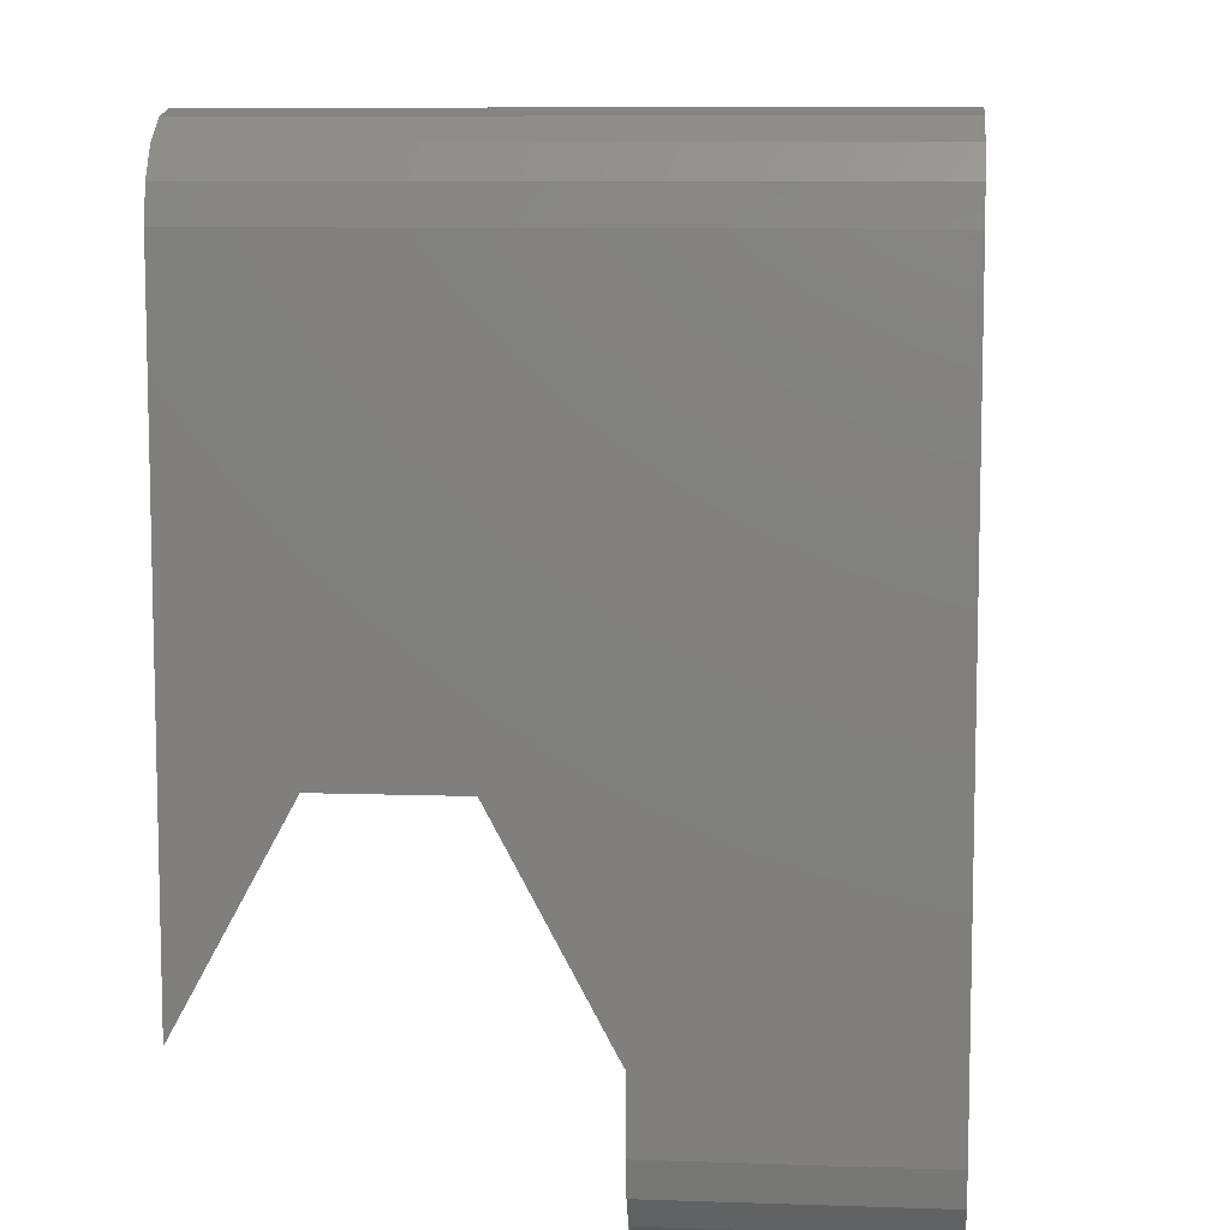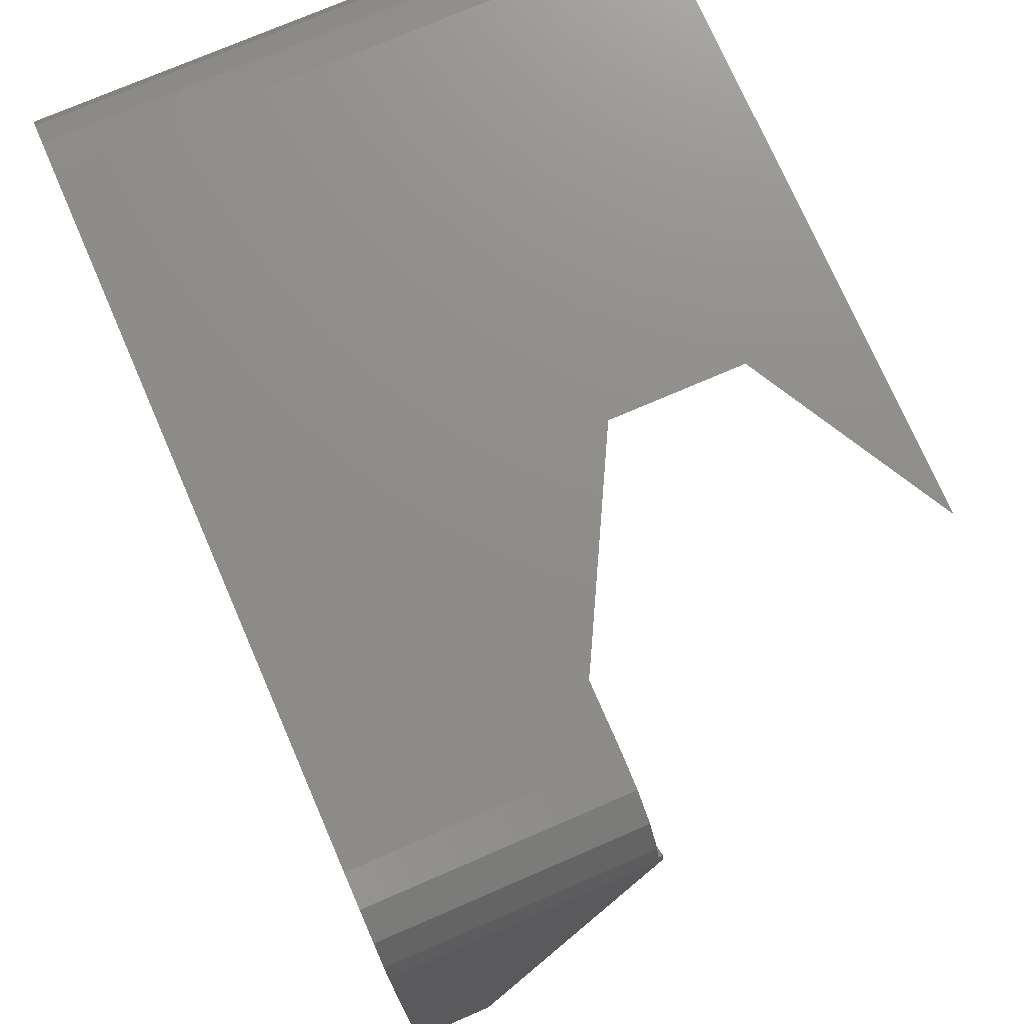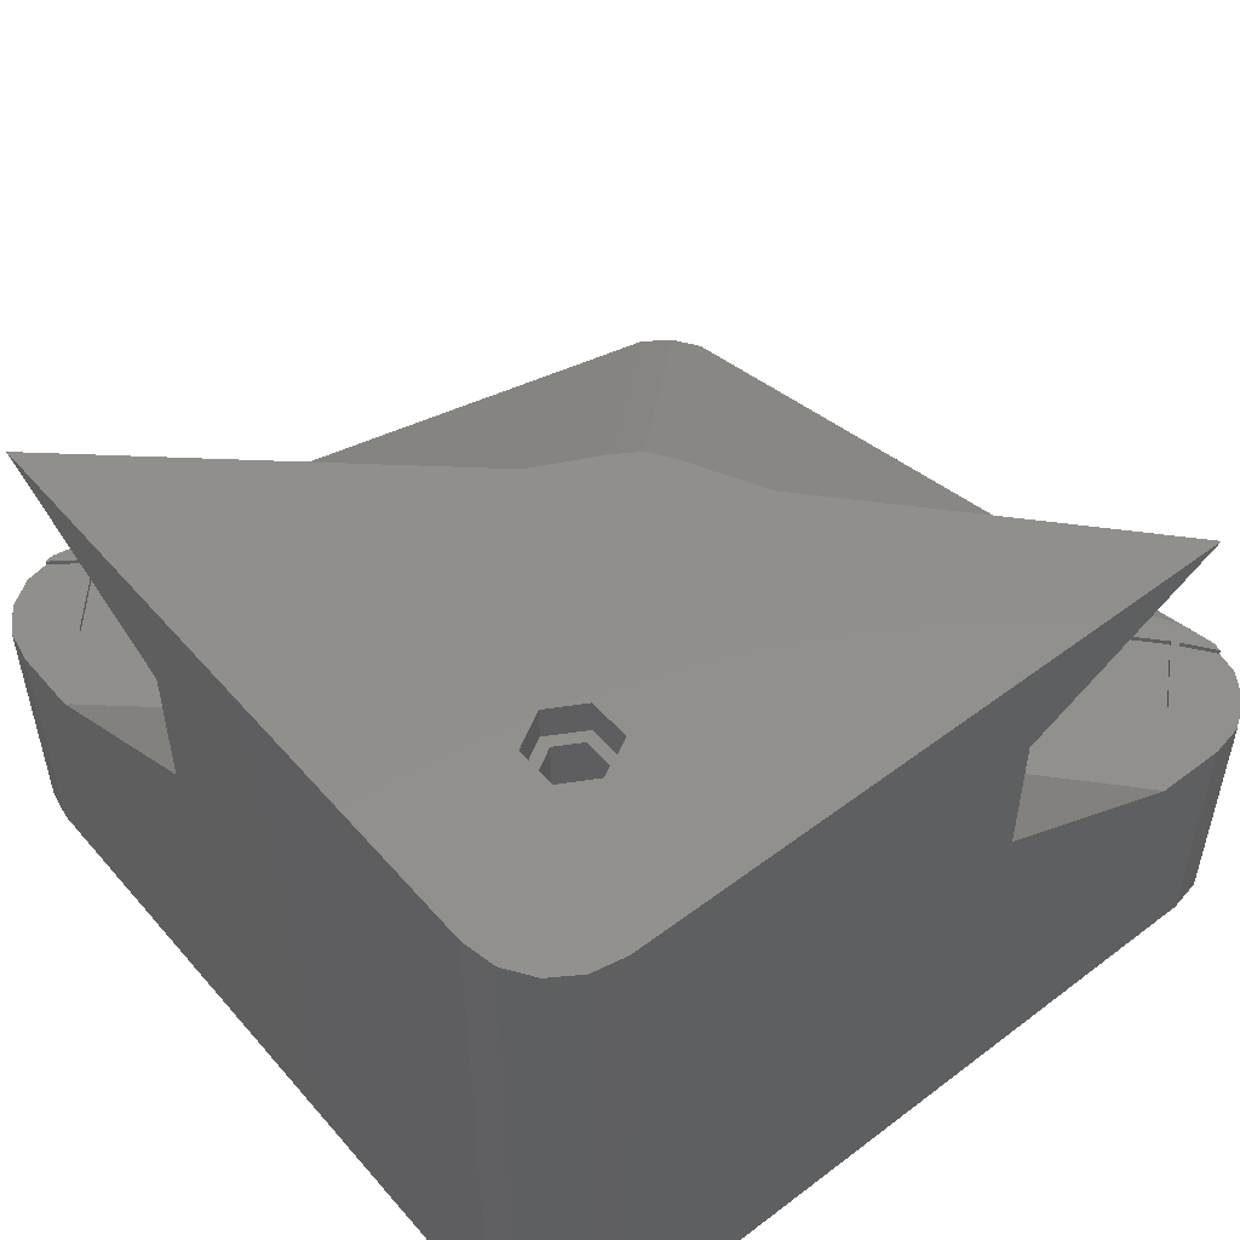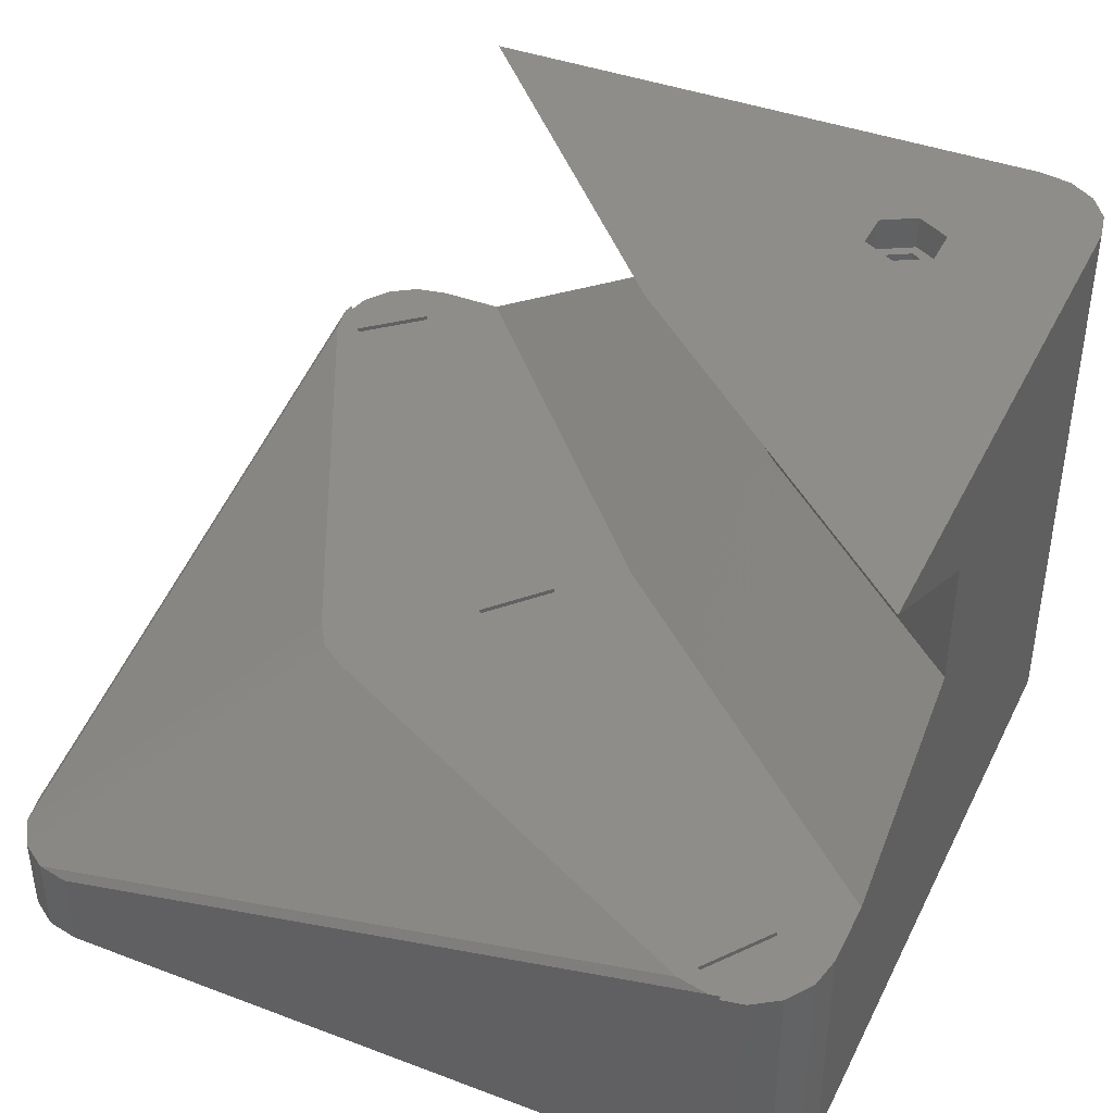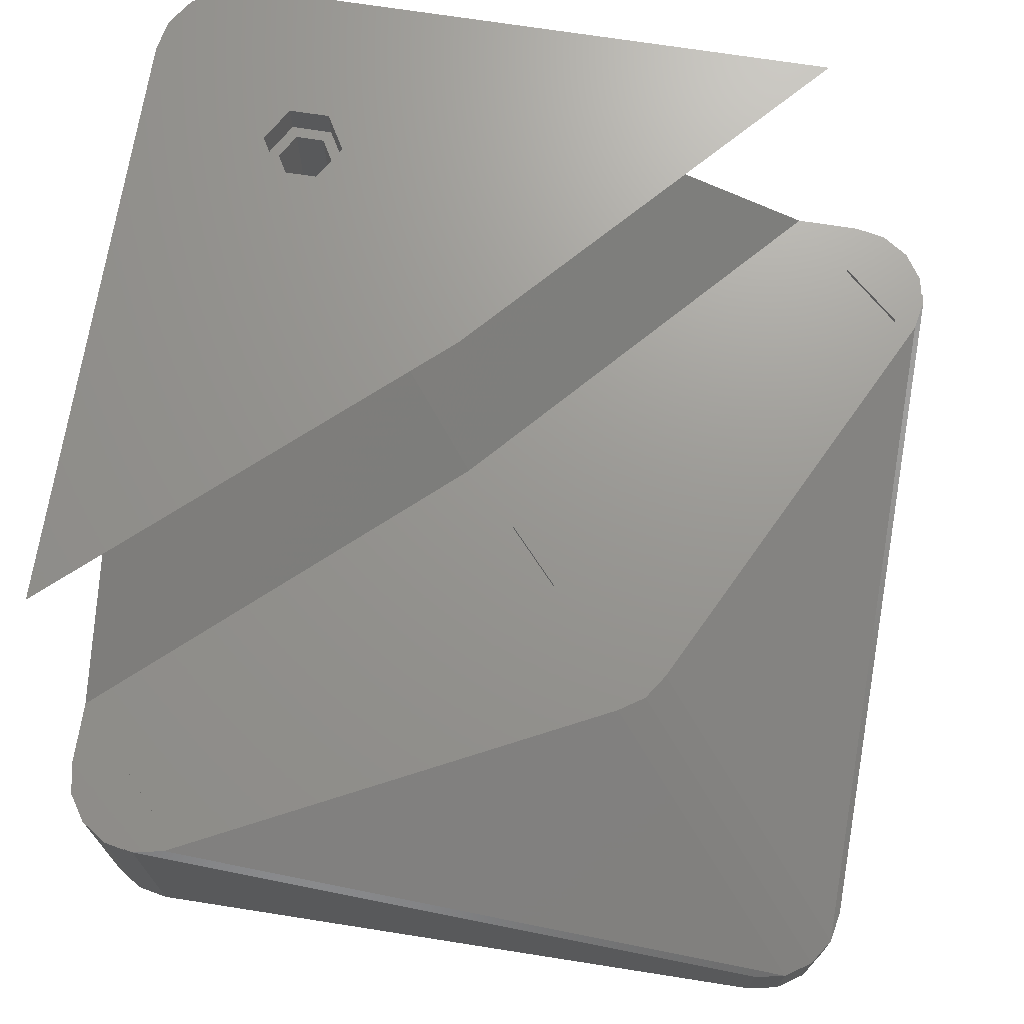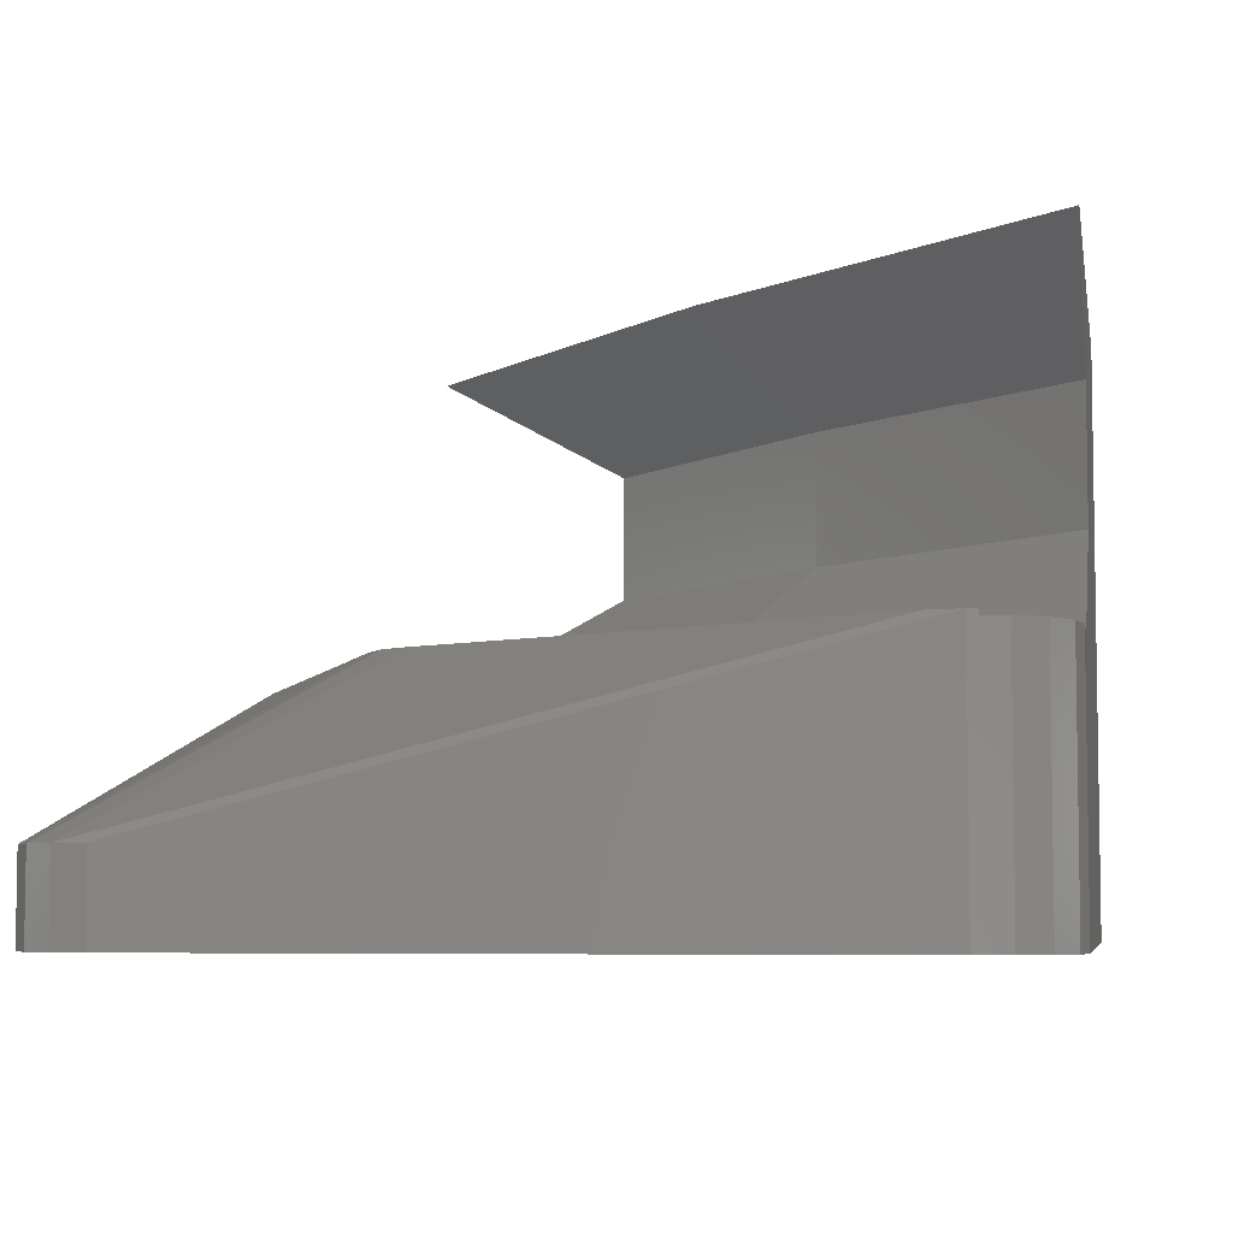
<metadata>
{"format":"stl","ext":"stl","renderer":"f3d","projection":"perspective","resolution":1024,"background":"white","views":[{"elev":8.7,"azim":95.3,"up":"+Y"},{"elev":74.0,"azim":-113.4,"up":"+Y"},{"elev":51.0,"azim":140.6,"up":"+Z"},{"elev":40.8,"azim":24.7,"up":"+Z"},{"elev":70.3,"azim":-81.1,"up":"+Z"},{"elev":-5.8,"azim":10.3,"up":"+Z"}]}
</metadata>
<code>
# stl→obj: 116 verts, 232 faces
v -20 25 0
v -6.628 25 19.71
v 20 25 0
v -20 25 14.72
v -15.99 25 14.72
v -15.55 25 14.97
v -4.075 25 21.07
v 20 25 35
v -4.075 25 28.76
v -15.51 25 35
v -24.62 -21.91 0
v -23.54 -23.54 5
v -24.62 -21.91 5
v -23.54 -23.54 0
v 21.91 24.62 0
v 21.91 24.62 35
v -25 20 0
v -25 -20 5
v -25 20 15
v -25 -20 0
v 13.57 14.18 0
v -24.62 21.91 0
v -23.54 23.54 0
v -21.91 24.62 0
v -20 -25 0
v 23.54 23.54 0
v 25 20 0
v 24.62 21.91 0
v 25 -20 0
v 24.62 -21.91 0
v 23.54 -23.54 0
v 20 -25 0
v 21.91 -24.62 0
v -21.91 -24.62 0
v 13.57 15.82 0
v 15 13.35 0
v 16.43 15.82 0
v 16.43 14.18 0
v 15 16.65 0
v -21.91 24.62 14.72
v -23.54 23.54 14.72
v -24.62 21.91 14.72
v -20 -25 5
v 20 -25 15
v 21.91 -24.62 14.72
v 23.54 -23.54 14.72
v -24.89 20.57 14.72
v -24.89 20.57 15
v -24.62 18.09 15
v -21.91 -24.62 5
v 20.57 -24.89 15
v 20.57 -24.89 14.72
v -11.29 -8.58 15
v 18.09 -24.62 15
v 24.62 21.91 35
v 23.54 23.54 35
v 25 20 35
v -14.87 24.28 35
v 3.681 3.681 35
v 12.94 13.81 35
v 12.94 16.19 35
v 17.06 16.19 35
v 17.06 13.81 35
v 4.419 3.018 35
v 25 -15.51 35
v 15 17.38 35
v 15 12.62 35
v -9.661 -10.56 15
v -8.58 -11.29 15
v -10.2 -10.2 15
v 25 -6.628 30.15
v 25 -4.075 28.76
v 25 -4.075 21.07
v 25 -20 14.72
v 25 -15.99 14.72
v 25 -15.55 14.97
v 24.62 -21.91 14.72
v 15 17.38 33
v 12.94 16.19 33
v 13.57 15.82 33
v 15 16.65 33
v 12.94 13.81 33
v 16.43 15.82 33
v 17.06 16.19 33
v 15 12.62 33
v 17.06 13.81 33
v 15 13.35 33
v 16.43 14.18 33
v 13.57 14.18 33
v -23.29 18.41 14.72
v -0.09033 -0.09033 14.72
v -19.68 21.66 14.72
v -3.702 -3.342 14.72
v -3.342 -3.702 14.72
v 18.41 -23.29 14.72
v 21.66 -19.68 14.72
v 3.408 3.408 14.72
v 24.77 -15.83 14.72
v 18.8 -23.61 14.72
v -23.61 18.8 14.72
v -15.83 24.77 14.72
v 18.8 -23.61 15
v 21.66 -19.68 15
v 24.82 -15.77 14.77
v 18.41 -23.29 15
v -3.342 -3.702 15
v -0.09033 -0.09033 15
v 9.701 9.701 28.76
v 9.547 9.547 28.92
v 9.701 9.701 21.07
v 9.547 9.547 20.92
v 3.465 3.465 14.77
v -3.702 -3.342 15
v -19.68 21.66 15
v -23.29 18.41 15
v -23.61 18.8 15
f 1 2 3
f 1 4 5
f 1 5 6
f 1 6 2
f 2 7 3
f 7 8 3
f 9 10 8
f 9 8 7
f 11 12 13
f 11 14 12
f 3 8 15
f 15 8 16
f 17 18 19
f 17 20 18
f 17 21 20
f 17 22 1
f 22 23 24
f 22 24 1
f 20 21 25
f 1 21 17
f 3 15 26
f 3 26 27
f 26 28 27
f 29 30 31
f 29 31 32
f 31 33 32
f 21 32 25
f 20 25 34
f 20 34 11
f 34 14 11
f 3 35 1
f 29 32 36
f 35 21 1
f 32 21 36
f 37 3 27
f 29 36 38
f 29 38 27
f 27 38 37
f 3 37 39
f 3 39 35
f 24 40 1
f 1 40 4
f 23 41 24
f 24 41 40
f 22 42 23
f 23 42 41
f 32 43 25
f 32 44 43
f 20 13 18
f 20 11 13
f 31 45 33
f 31 46 45
f 47 42 22
f 17 19 47
f 19 48 47
f 17 47 22
f 19 18 49
f 49 18 13
f 25 50 34
f 25 43 50
f 34 12 14
f 34 50 12
f 51 44 52
f 33 52 32
f 45 52 33
f 52 44 32
f 53 49 13
f 43 54 50
f 43 44 54
f 55 28 26
f 56 55 26
f 57 27 28
f 55 57 28
f 15 16 26
f 26 16 56
f 58 8 10
f 59 60 61
f 59 61 58
f 57 62 63
f 55 56 62
f 55 62 57
f 56 16 62
f 64 60 59
f 58 61 8
f 65 57 63
f 61 66 8
f 62 16 8
f 62 8 66
f 65 67 64
f 63 67 65
f 67 60 64
f 50 68 12
f 50 69 68
f 70 53 13
f 12 70 13
f 69 50 54
f 57 65 71
f 57 71 72
f 57 73 27
f 74 29 75
f 72 73 57
f 73 29 27
f 76 29 73
f 75 29 76
f 29 77 30
f 29 74 77
f 30 46 31
f 30 77 46
f 70 12 68
f 61 78 66
f 61 79 78
f 78 79 80
f 78 80 81
f 80 79 82
f 78 83 84
f 85 86 87
f 81 83 78
f 88 86 84
f 86 88 87
f 88 84 83
f 85 87 82
f 87 89 82
f 89 80 82
f 79 61 60
f 82 79 60
f 66 84 62
f 66 78 84
f 67 85 60
f 60 85 82
f 63 84 86
f 63 62 84
f 63 86 67
f 67 86 85
f 80 39 81
f 80 35 39
f 35 80 89
f 21 35 89
f 81 37 83
f 81 39 37
f 87 36 89
f 89 36 21
f 88 38 87
f 87 38 36
f 88 37 38
f 88 83 37
f 90 91 92
f 93 91 90
f 94 95 91
f 95 96 91
f 97 96 98
f 99 45 96
f 52 45 99
f 45 46 96
f 46 77 96
f 97 91 96
f 77 74 96
f 74 75 96
f 75 98 96
f 97 92 91
f 42 100 92
f 101 92 97
f 5 92 101
f 4 92 5
f 40 92 4
f 41 92 40
f 42 92 41
f 47 100 42
f 102 99 96
f 103 102 96
f 52 99 51
f 51 99 102
f 104 75 76
f 104 98 75
f 96 105 103
f 96 95 105
f 106 94 91
f 107 106 91
f 95 94 105
f 105 94 106
f 64 71 65
f 108 72 109
f 109 72 64
f 72 71 64
f 109 64 59
f 108 110 73
f 72 108 73
f 73 104 76
f 73 111 104
f 110 111 73
f 112 98 104
f 111 112 104
f 112 97 98
f 91 93 107
f 107 93 113
f 114 90 92
f 114 115 90
f 115 113 93
f 90 115 93
f 58 109 59
f 108 109 9
f 9 109 58
f 9 58 10
f 110 9 7
f 110 108 9
f 7 112 111
f 110 7 111
f 7 2 112
f 2 97 112
f 2 101 97
f 6 101 2
f 92 100 114
f 114 100 116
f 48 116 100
f 47 48 100
f 101 6 5
f 106 69 105
f 70 68 53
f 68 113 53
f 69 106 68
f 54 105 69
f 44 102 54
f 51 102 44
f 107 113 106
f 103 105 102
f 105 54 102
f 115 53 113
f 106 113 68
f 115 49 53
f 19 49 116
f 114 116 115
f 116 49 115
f 48 19 116

</code>
